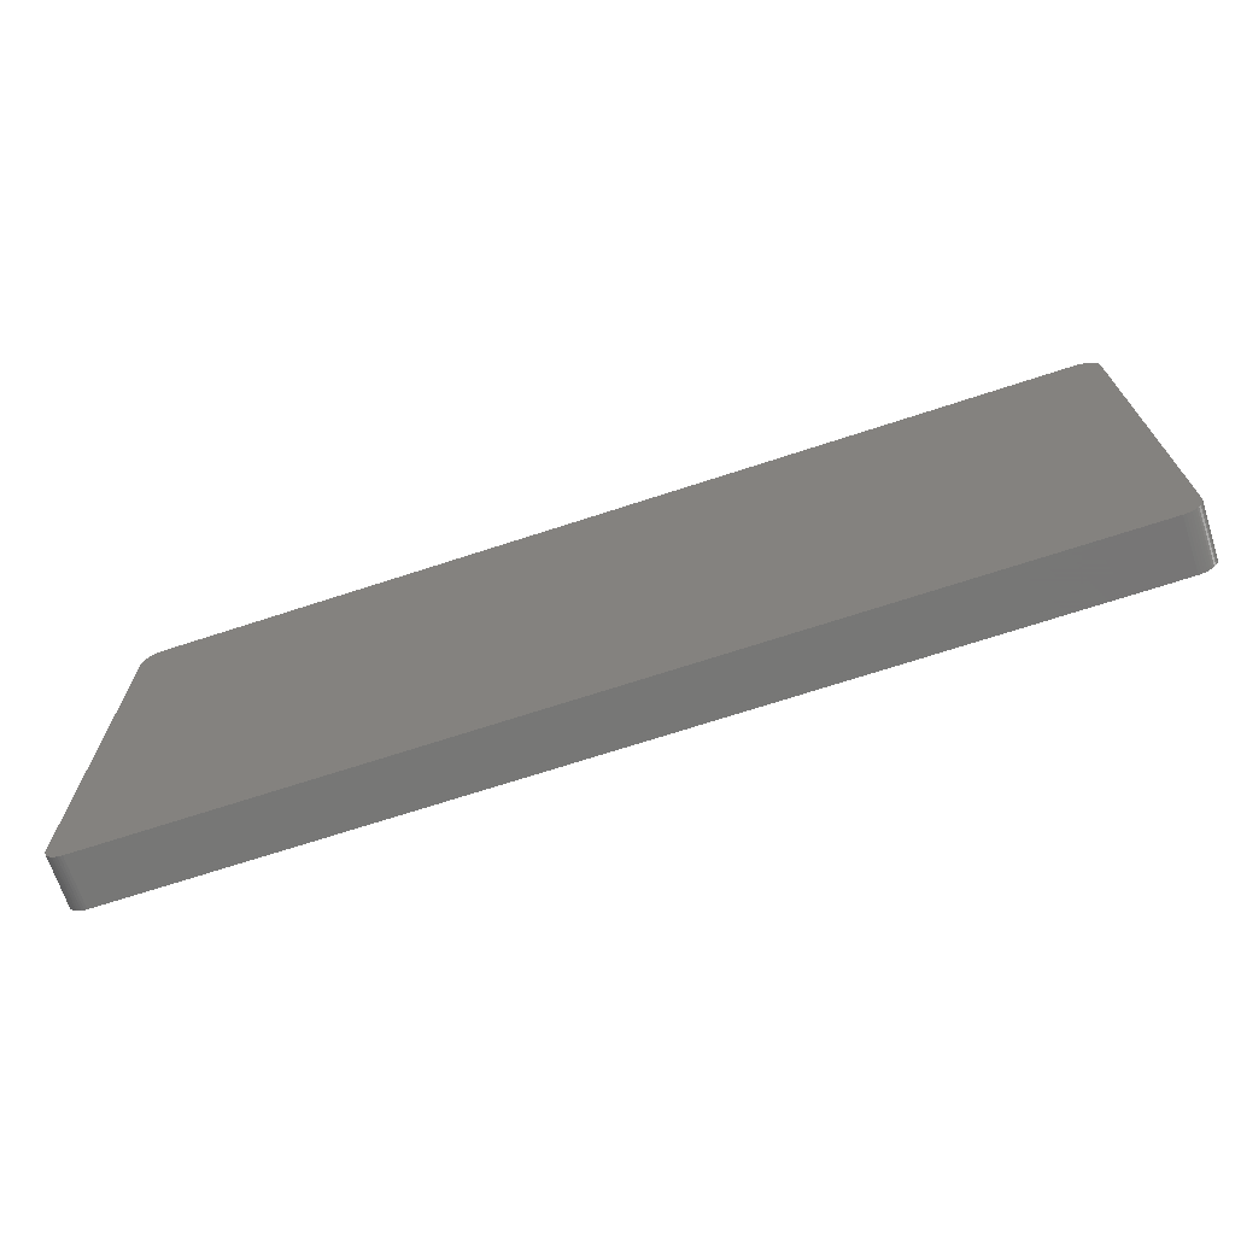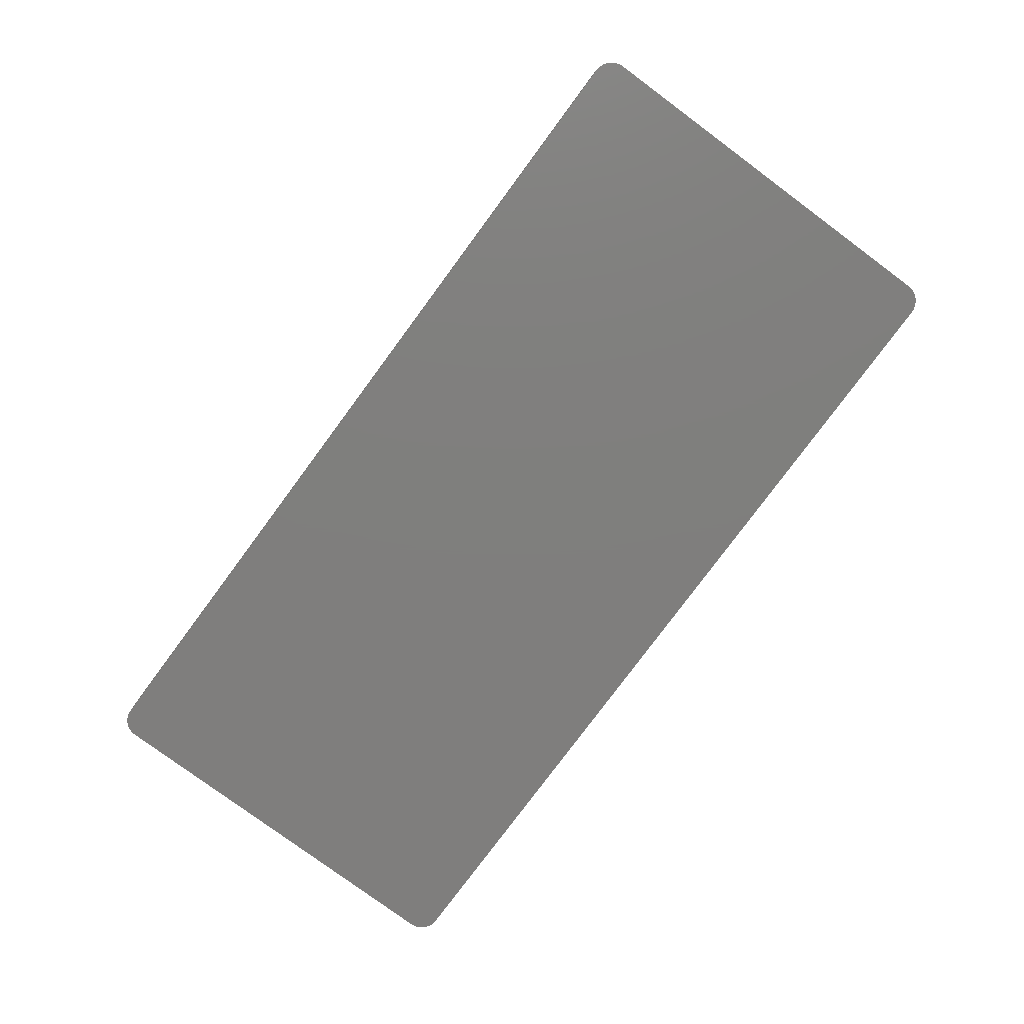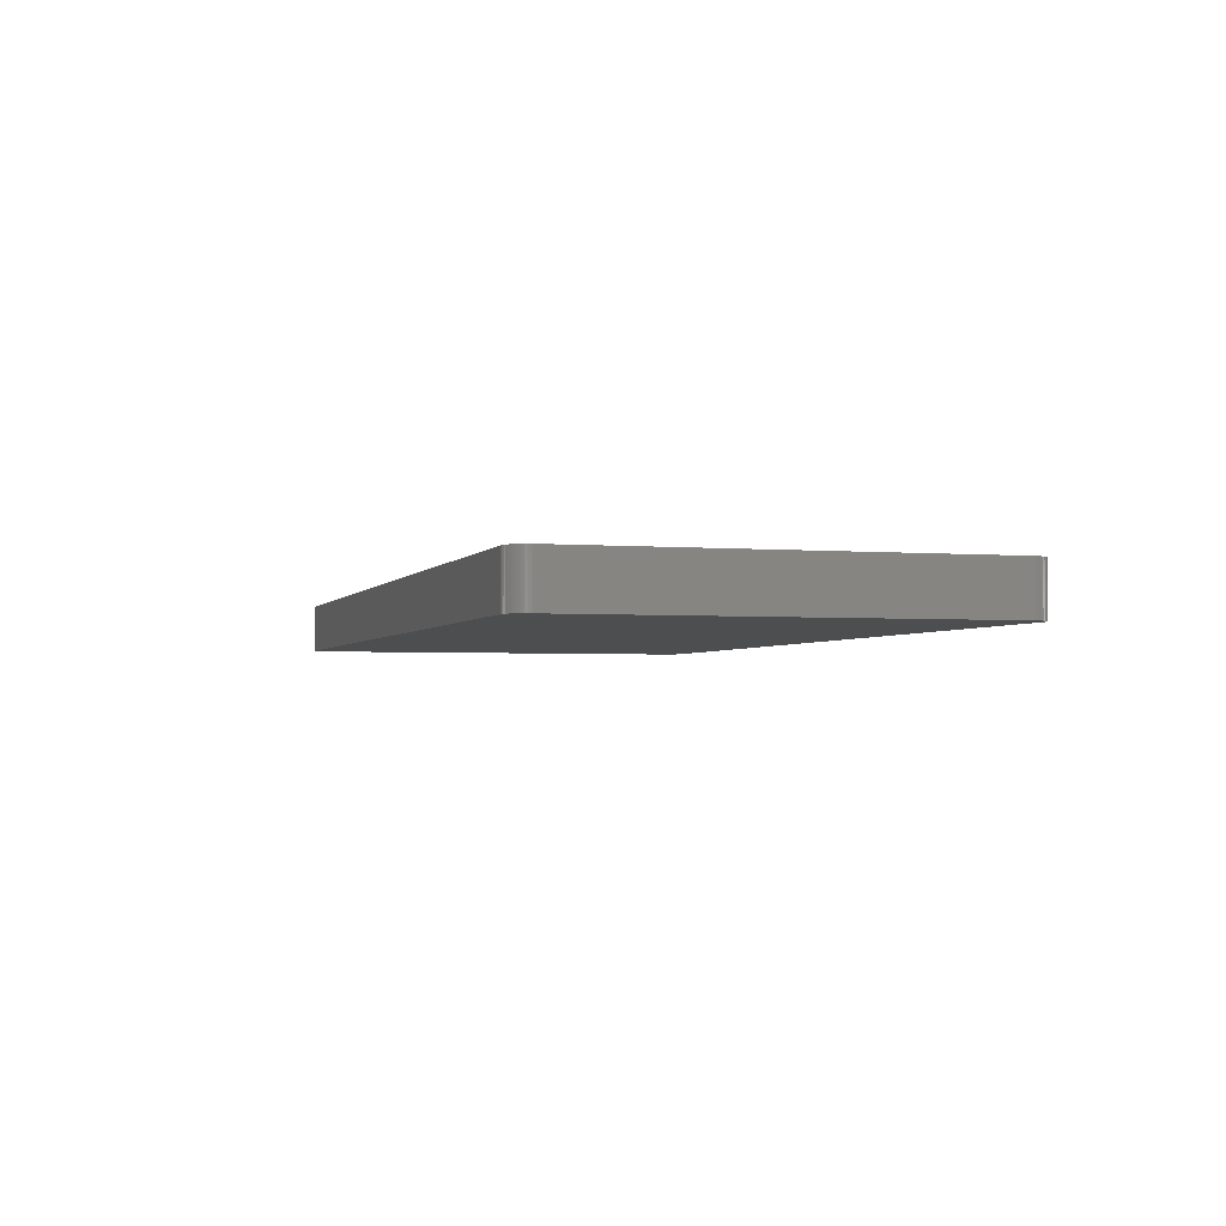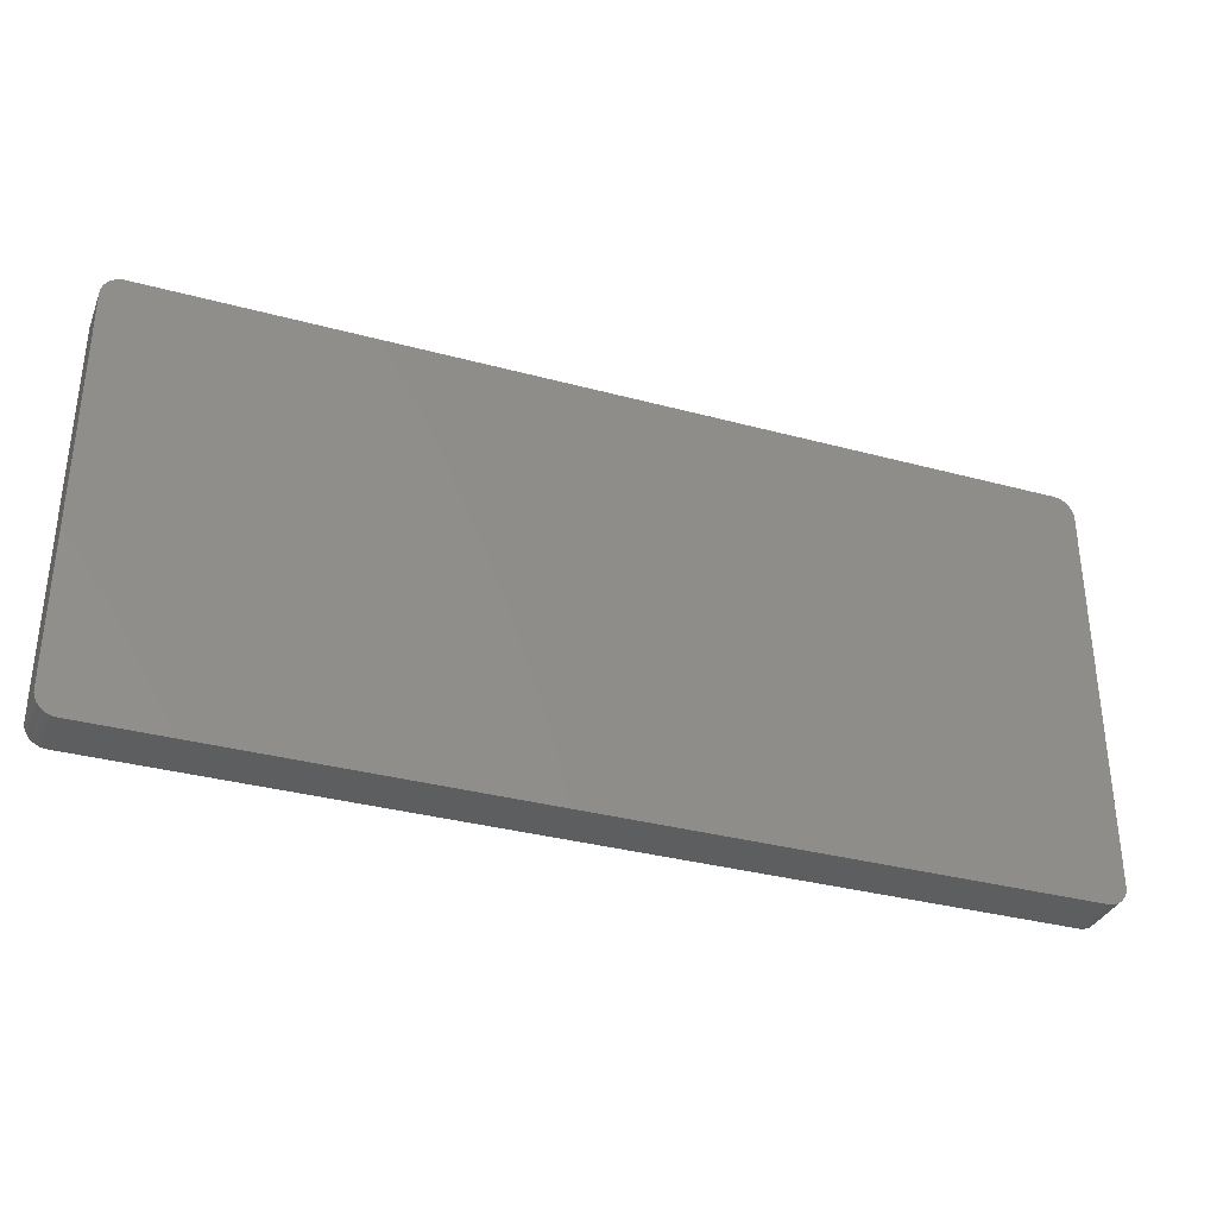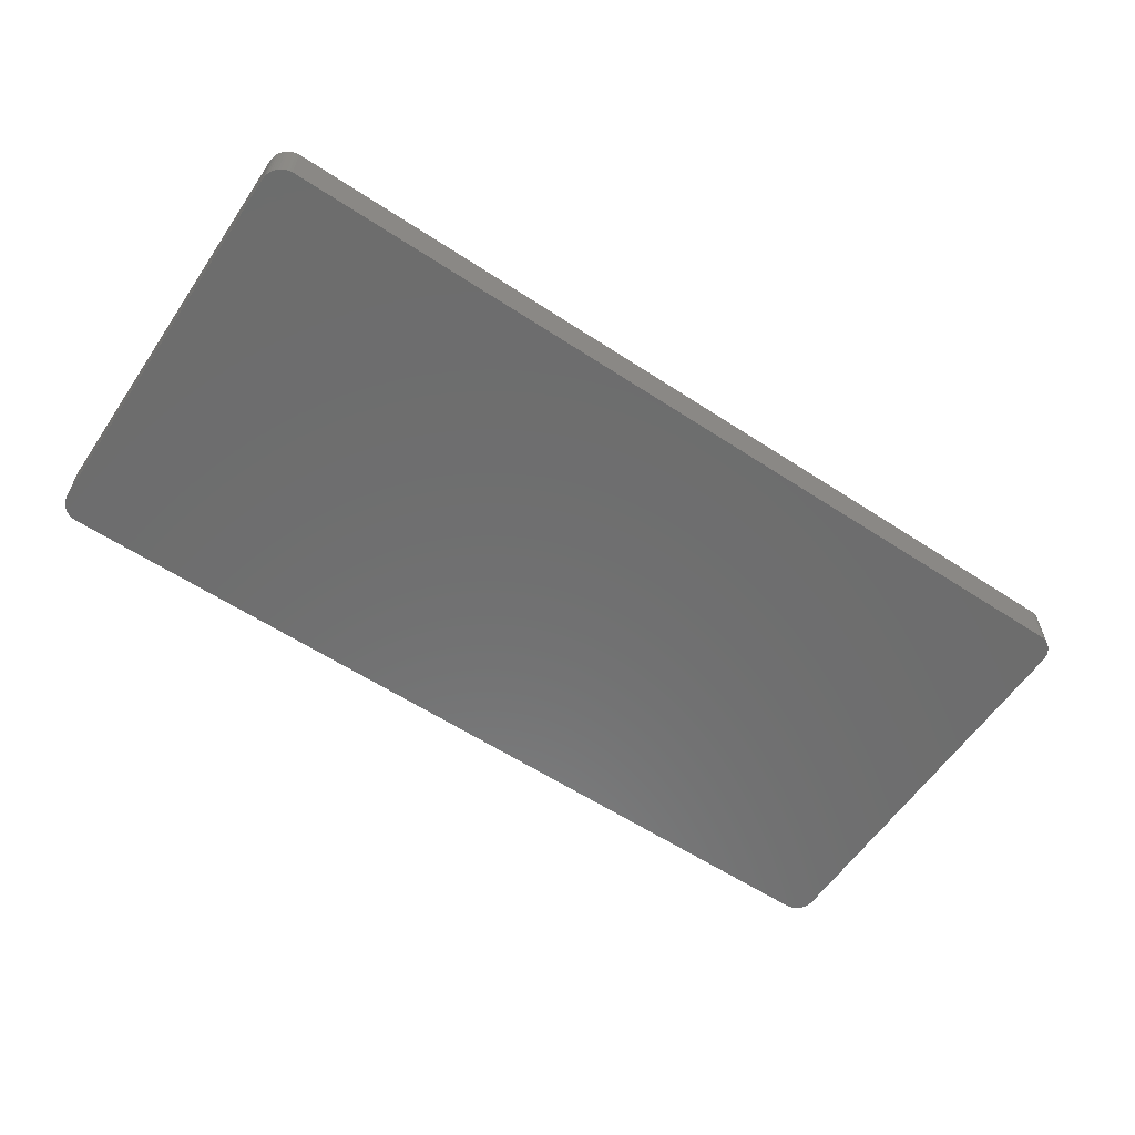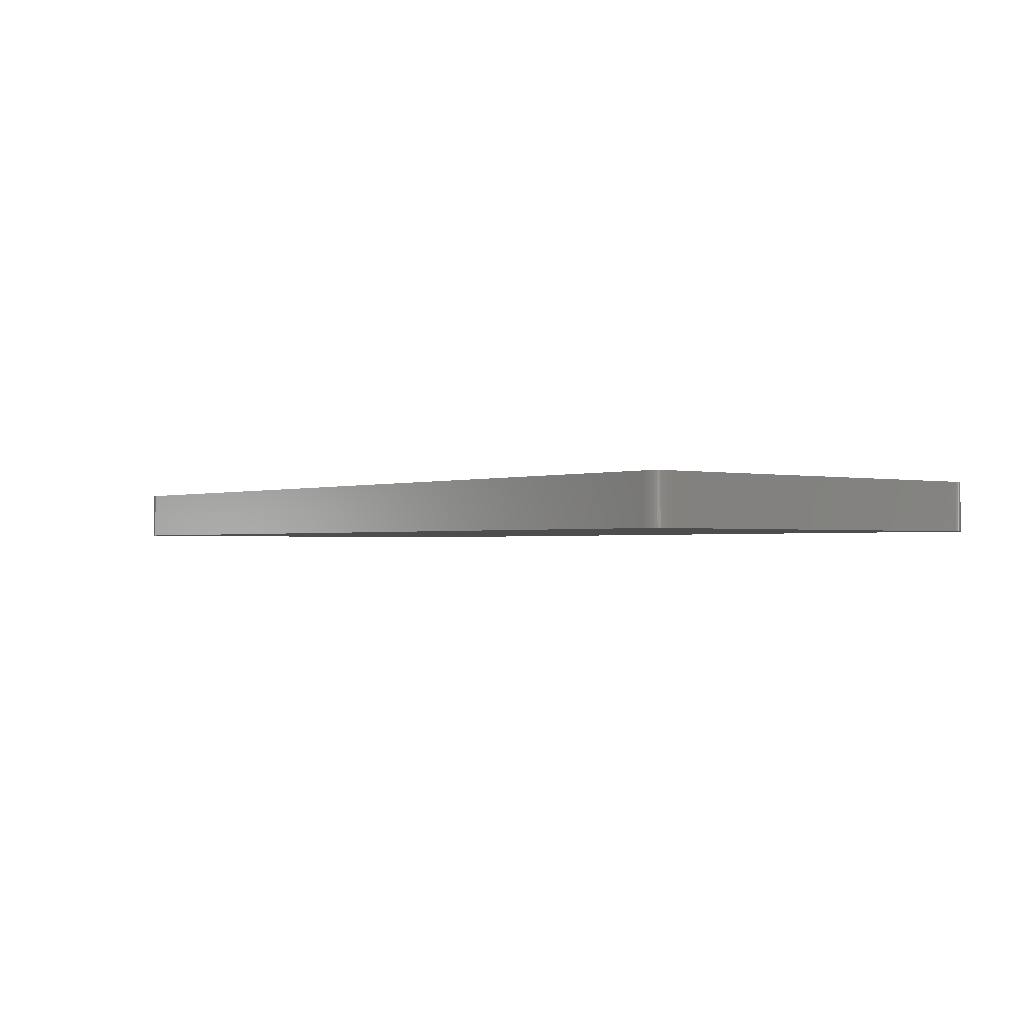
<metadata>
{"format":"stl","ext":"stl","renderer":"f3d","projection":"perspective","resolution":1024,"background":"white","views":[{"elev":-69.3,"azim":-161.8,"up":"+Y"},{"elev":-78.7,"azim":-126.5,"up":"+Z"},{"elev":-2.8,"azim":73.4,"up":"+Z"},{"elev":-34.1,"azim":159.9,"up":"+Y"},{"elev":-59.4,"azim":146.0,"up":"+Z"},{"elev":-1.3,"azim":-128.9,"up":"+Z"}]}
</metadata>
<code>
# stl→obj: 208 verts, 412 faces
v 111.5 47.5 12
v 112.5 47.5 12
v 112.5 48.13 12
v 112.5 -47.5 12
v 111.5 48 12
v 112.3 48.74 12
v 111.5 -47.5 12
v 111.4 48.49 12
v 112.1 49.34 12
v 112.5 -48.13 12
v 111.2 48.97 12
v 111.9 49.91 12
v 111.5 -48 12
v 111 49.43 12
v 111.5 50.44 12
v 112.3 -48.74 12
v 111.4 -48.49 12
v 110.7 49.85 12
v 111.1 50.92 12
v 110.4 50.24 12
v 110.7 51.35 12
v 110 50.58 12
v 110.2 51.72 12
v 109.6 50.88 12
v 109.6 52.02 12
v 109.2 51.12 12
v 109 52.26 12
v 108.7 51.3 12
v 108.4 52.41 12
v 108.2 51.43 12
v 107.8 52.49 12
v 107.8 51.49 12
v -107.8 51.49 12
v -107.8 52.49 12
v -108.2 51.43 12
v -108.4 52.41 12
v -108.7 51.3 12
v -109 52.26 12
v -109.2 51.12 12
v -109.6 52.02 12
v -109.6 50.88 12
v -110.2 51.72 12
v -110 50.58 12
v -110.7 51.35 12
v -110.4 50.24 12
v -111.1 50.92 12
v -110.7 49.85 12
v -111.5 50.44 12
v -111 49.43 12
v -111.9 49.91 12
v -111.2 48.97 12
v -112.3 48.74 12
v -111.4 48.49 12
v -112.1 49.34 12
v 112.1 -49.34 12
v 111.2 -48.97 12
v 111.9 -49.91 12
v 111 -49.43 12
v 111.5 -50.44 12
v 110.7 -49.85 12
v 111.1 -50.92 12
v 110.4 -50.24 12
v 110.7 -51.35 12
v 110 -50.58 12
v 110.2 -51.72 12
v 109.6 -50.88 12
v 109.6 -52.02 12
v 109.2 -51.12 12
v 109 -52.26 12
v 108.7 -51.3 12
v 108.4 -52.41 12
v 108.2 -51.43 12
v 107.8 -52.49 12
v 107.8 -51.49 12
v -107.8 -51.49 12
v -107.8 -52.49 12
v -108.2 -51.43 12
v -108.4 -52.41 12
v -108.7 -51.3 12
v -109 -52.26 12
v -109.2 -51.12 12
v -109.6 -52.02 12
v -109.6 -50.88 12
v -110.2 -51.72 12
v -110 -50.58 12
v -110.7 -51.35 12
v -110.4 -50.24 12
v -111.1 -50.92 12
v -110.7 -49.85 12
v -111.5 -50.44 12
v -111 -49.43 12
v -111.9 -49.91 12
v -111.2 -48.97 12
v -112.1 -49.34 12
v -111.4 -48.49 12
v -112.3 -48.74 12
v -111.5 -48 12
v -112.5 -48.13 12
v -111.5 -47.5 12
v -111.5 47.5 12
v -112.5 47.5 12
v -111.5 48 12
v -112.5 -47.5 12
v -112.5 48.13 12
v 107.8 52.49 0
v -107.8 52.49 0
v 111.1 50.92 0
v 110.7 51.35 0
v -108.4 52.41 0
v -107.8 -52.49 0
v 107.8 -52.49 0
v 108.4 52.41 0
v 112.5 48.13 0
v 112.5 47.5 0
v 112.5 -47.5 0
v -109 52.26 0
v -109.6 52.02 0
v 112.1 49.34 0
v 112.3 48.74 0
v -110.7 51.35 0
v -111.1 50.92 0
v -109.6 -52.02 0
v -109 -52.26 0
v -112.5 -47.5 0
v -112.5 47.5 0
v -112.5 48.13 0
v -112.3 48.74 0
v -112.1 49.34 0
v 111.5 50.44 0
v 111.5 -50.44 0
v 111.1 -50.92 0
v 112.3 -48.74 0
v 112.1 -49.34 0
v -108.4 -52.41 0
v -111.9 -49.91 0
v -112.1 -49.34 0
v -111.1 -50.92 0
v -110.7 -51.35 0
v -111.5 -50.44 0
v 109 52.26 0
v 109.6 52.02 0
v 111.9 49.91 0
v 112.5 -48.13 0
v 109.6 -52.02 0
v 110.2 -51.72 0
v 110.7 -51.35 0
v -112.3 -48.74 0
v -110.2 -51.72 0
v 111.9 -49.91 0
v 109 -52.26 0
v 110.2 51.72 0
v 108.4 -52.41 0
v -110.2 51.72 0
v -111.5 50.44 0
v -111.9 49.91 0
v -112.5 -48.13 0
v 107.8 51.49 2
v 108.2 51.43 2
v -107.8 51.49 2
v -108.2 51.43 2
v 110.7 49.85 2
v 110.4 50.24 2
v 107.8 -51.49 2
v -107.8 -51.49 2
v -110.4 50.24 2
v -110.7 49.85 2
v 111.5 -47.5 2
v 111.5 47.5 2
v -109.2 -51.12 2
v -109.6 -50.88 2
v -109.2 51.12 2
v -108.7 51.3 2
v -111.4 48.49 2
v -111.5 48 2
v -109.6 50.88 2
v -110 50.58 2
v 108.7 51.3 2
v 109.2 51.12 2
v 109.6 50.88 2
v 110 50.58 2
v -108.7 -51.3 2
v -108.2 -51.43 2
v -111.5 47.5 2
v -111.5 -47.5 2
v -111.2 48.97 2
v 111 49.43 2
v 111.2 -48.97 2
v 111.4 -48.49 2
v 111.2 48.97 2
v 111.4 48.49 2
v 111.5 48 2
v 110.4 -50.24 2
v 110.7 -49.85 2
v 109.6 -50.88 2
v 109.2 -51.12 2
v -111.5 -48 2
v -110 -50.58 2
v -110.4 -50.24 2
v -111.4 -48.49 2
v -111.2 -48.97 2
v -110.7 -49.85 2
v -111 49.43 2
v 111 -49.43 2
v 108.2 -51.43 2
v 108.7 -51.3 2
v 111.5 -48 2
v 110 -50.58 2
v -111 -49.43 2
f 1 2 3
f 2 1 4
f 5 3 6
f 7 4 1
f 8 6 9
f 4 7 10
f 11 9 12
f 13 10 7
f 14 12 15
f 10 13 16
f 17 16 13
f 3 5 1
f 6 8 5
f 9 11 8
f 18 15 19
f 12 14 11
f 15 18 14
f 20 19 21
f 19 20 18
f 22 21 23
f 21 22 20
f 23 24 22
f 25 24 23
f 25 26 24
f 27 26 25
f 27 28 26
f 29 28 27
f 29 30 28
f 31 30 29
f 31 32 30
f 31 33 32
f 34 33 31
f 34 35 33
f 36 35 34
f 36 37 35
f 38 37 36
f 38 39 37
f 40 39 38
f 40 41 39
f 42 41 40
f 41 42 43
f 44 43 42
f 43 44 45
f 46 45 44
f 45 46 47
f 48 47 46
f 47 48 49
f 50 49 48
f 49 50 51
f 52 53 54
f 51 54 53
f 54 51 50
f 16 17 55
f 56 55 17
f 55 56 57
f 58 57 56
f 57 58 59
f 60 59 58
f 59 60 61
f 62 61 60
f 61 62 63
f 64 63 62
f 63 64 65
f 66 65 64
f 66 67 65
f 68 67 66
f 68 69 67
f 70 69 68
f 70 71 69
f 72 71 70
f 72 73 71
f 74 73 72
f 75 73 74
f 75 76 73
f 77 76 75
f 77 78 76
f 79 78 77
f 79 80 78
f 81 80 79
f 81 82 80
f 83 82 81
f 84 83 85
f 83 84 82
f 86 85 87
f 85 86 84
f 88 87 89
f 90 89 91
f 87 88 86
f 92 91 93
f 94 93 95
f 96 95 97
f 89 90 88
f 98 97 99
f 100 101 99
f 53 52 102
f 103 99 101
f 104 102 52
f 98 99 103
f 102 104 100
f 91 92 90
f 100 104 101
f 93 94 92
f 95 96 94
f 97 98 96
f 105 34 31
f 34 105 106
f 107 21 19
f 21 107 108
f 106 36 34
f 36 106 109
f 110 73 76
f 73 110 111
f 112 31 29
f 31 112 105
f 2 113 3
f 113 2 114
f 4 114 2
f 114 4 115
f 116 40 38
f 40 116 117
f 6 118 9
f 118 6 119
f 120 46 44
f 46 120 121
f 122 80 82
f 80 122 123
f 124 101 125
f 101 124 103
f 125 104 126
f 104 125 101
f 127 54 128
f 54 127 52
f 15 107 19
f 107 15 129
f 3 119 6
f 119 3 113
f 109 38 36
f 38 109 116
f 61 130 59
f 130 61 131
f 55 132 16
f 132 55 133
f 134 76 78
f 76 134 110
f 135 94 136
f 94 135 92
f 137 86 88
f 86 137 138
f 137 90 139
f 90 137 88
f 123 78 80
f 78 123 134
f 140 29 27
f 29 140 112
f 141 27 25
f 27 141 140
f 12 129 15
f 129 12 142
f 9 142 12
f 142 9 118
f 16 143 10
f 143 16 132
f 144 65 67
f 65 144 145
f 146 61 63
f 61 146 131
f 136 96 147
f 96 136 94
f 138 84 86
f 84 138 148
f 111 115 143
f 115 111 114
f 111 143 132
f 105 114 111
f 111 132 133
f 114 105 113
f 111 133 149
f 113 105 119
f 111 149 130
f 119 105 118
f 111 130 131
f 118 105 142
f 111 131 146
f 142 105 129
f 111 146 145
f 129 105 107
f 111 145 144
f 107 105 108
f 111 144 150
f 108 105 151
f 111 150 152
f 151 105 141
f 141 105 140
f 140 105 112
f 110 105 111
f 110 106 105
f 124 110 134
f 110 124 106
f 124 134 123
f 125 106 124
f 124 123 122
f 106 125 109
f 124 122 148
f 109 125 116
f 124 148 138
f 116 125 117
f 124 138 137
f 117 125 153
f 124 137 139
f 153 125 120
f 124 139 135
f 120 125 121
f 124 135 136
f 121 125 154
f 124 136 147
f 154 125 155
f 124 147 156
f 155 125 128
f 128 125 127
f 127 125 126
f 128 50 155
f 50 128 54
f 154 46 121
f 46 154 48
f 151 25 23
f 25 151 141
f 108 23 21
f 23 108 151
f 57 133 55
f 133 57 149
f 59 149 57
f 149 59 130
f 10 115 4
f 115 10 143
f 150 67 69
f 67 150 144
f 148 82 84
f 82 148 122
f 139 92 135
f 92 139 90
f 147 98 156
f 98 147 96
f 156 103 124
f 103 156 98
f 117 42 40
f 42 117 153
f 153 44 42
f 44 153 120
f 145 63 65
f 63 145 146
f 152 69 71
f 69 152 150
f 111 71 73
f 71 111 152
f 155 48 154
f 48 155 50
f 126 52 127
f 52 126 104
f 157 30 32
f 30 157 158
f 159 32 33
f 32 159 157
f 160 33 35
f 33 160 159
f 161 20 162
f 20 161 18
f 163 75 74
f 75 163 164
f 47 165 45
f 165 47 166
f 167 1 168
f 1 167 7
f 169 83 81
f 83 169 170
f 171 37 39
f 37 171 172
f 102 173 53
f 173 102 174
f 175 39 41
f 39 175 171
f 165 43 45
f 43 165 176
f 177 26 28
f 26 177 178
f 178 24 26
f 24 178 179
f 180 20 22
f 20 180 162
f 181 81 79
f 81 181 169
f 164 77 75
f 77 164 182
f 99 183 100
f 183 99 184
f 100 174 102
f 174 100 183
f 53 185 51
f 185 53 173
f 158 28 30
f 28 158 177
f 179 22 24
f 22 179 180
f 186 18 161
f 18 186 14
f 187 17 188
f 17 187 56
f 182 79 77
f 79 182 181
f 189 14 186
f 14 189 11
f 190 11 189
f 11 190 8
f 191 8 190
f 8 191 5
f 192 60 193
f 60 192 62
f 194 68 66
f 68 194 195
f 97 184 99
f 184 97 196
f 197 87 85
f 87 197 198
f 93 199 95
f 199 93 200
f 87 201 89
f 201 87 198
f 172 35 37
f 35 172 160
f 49 166 47
f 166 49 202
f 168 5 191
f 5 168 1
f 193 58 203
f 58 193 60
f 203 56 187
f 56 203 58
f 204 74 72
f 74 204 163
f 205 72 70
f 72 205 204
f 195 70 68
f 70 195 205
f 170 85 83
f 85 170 197
f 157 168 191
f 168 157 167
f 157 191 190
f 163 167 157
f 157 190 189
f 167 163 206
f 157 189 186
f 206 163 188
f 157 186 161
f 188 163 187
f 157 161 162
f 187 163 203
f 157 162 180
f 203 163 193
f 157 180 179
f 193 163 192
f 157 179 178
f 192 163 207
f 157 178 177
f 207 163 194
f 157 177 158
f 194 163 195
f 195 163 205
f 205 163 204
f 159 163 157
f 159 164 163
f 183 159 160
f 159 183 164
f 183 160 172
f 184 164 183
f 183 172 171
f 164 184 182
f 183 171 175
f 182 184 181
f 183 175 176
f 181 184 169
f 183 176 165
f 169 184 170
f 183 165 166
f 170 184 197
f 183 166 202
f 197 184 198
f 183 202 185
f 198 184 201
f 183 185 173
f 201 184 208
f 183 173 174
f 208 184 200
f 200 184 199
f 199 184 196
f 95 196 97
f 196 95 199
f 89 208 91
f 208 89 201
f 91 200 93
f 200 91 208
f 176 41 43
f 41 176 175
f 51 202 49
f 202 51 185
f 206 7 167
f 7 206 13
f 188 13 206
f 13 188 17
f 192 64 62
f 64 192 207
f 207 66 64
f 66 207 194

</code>
